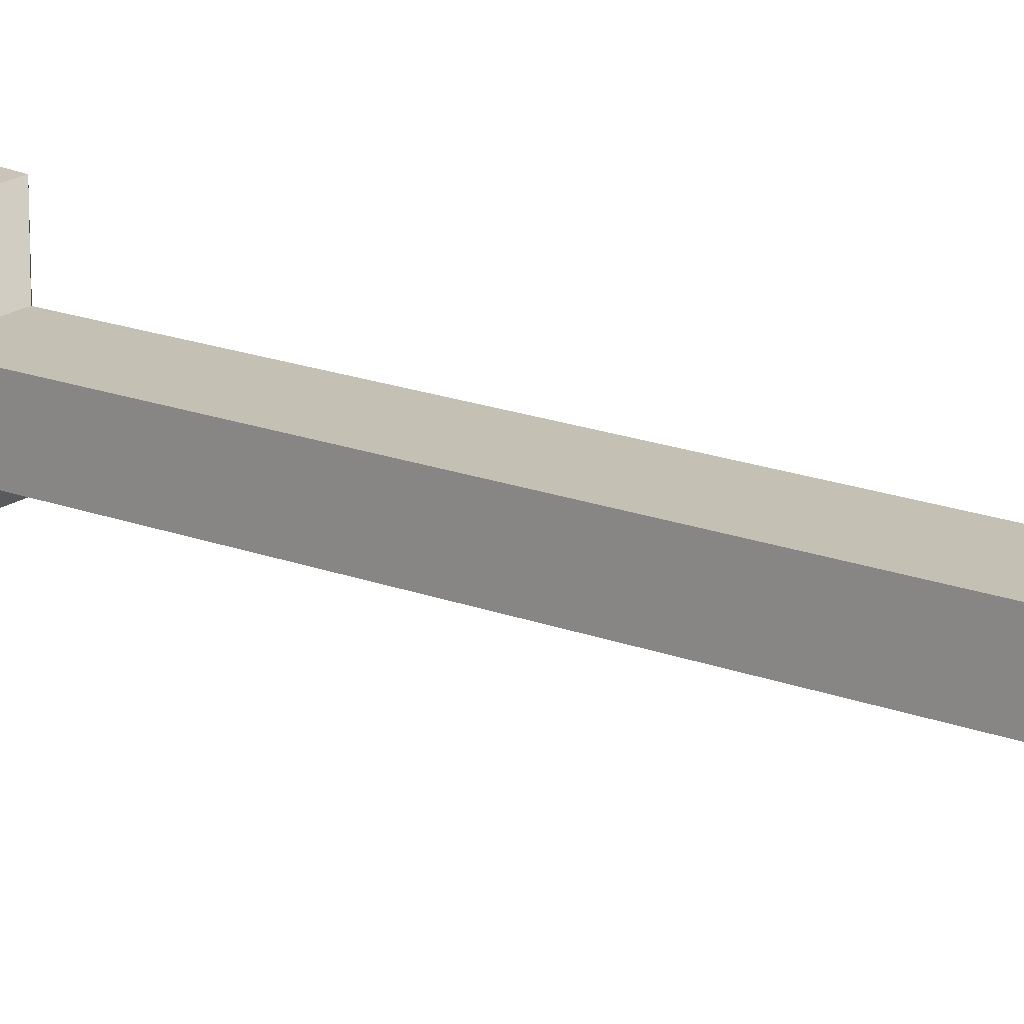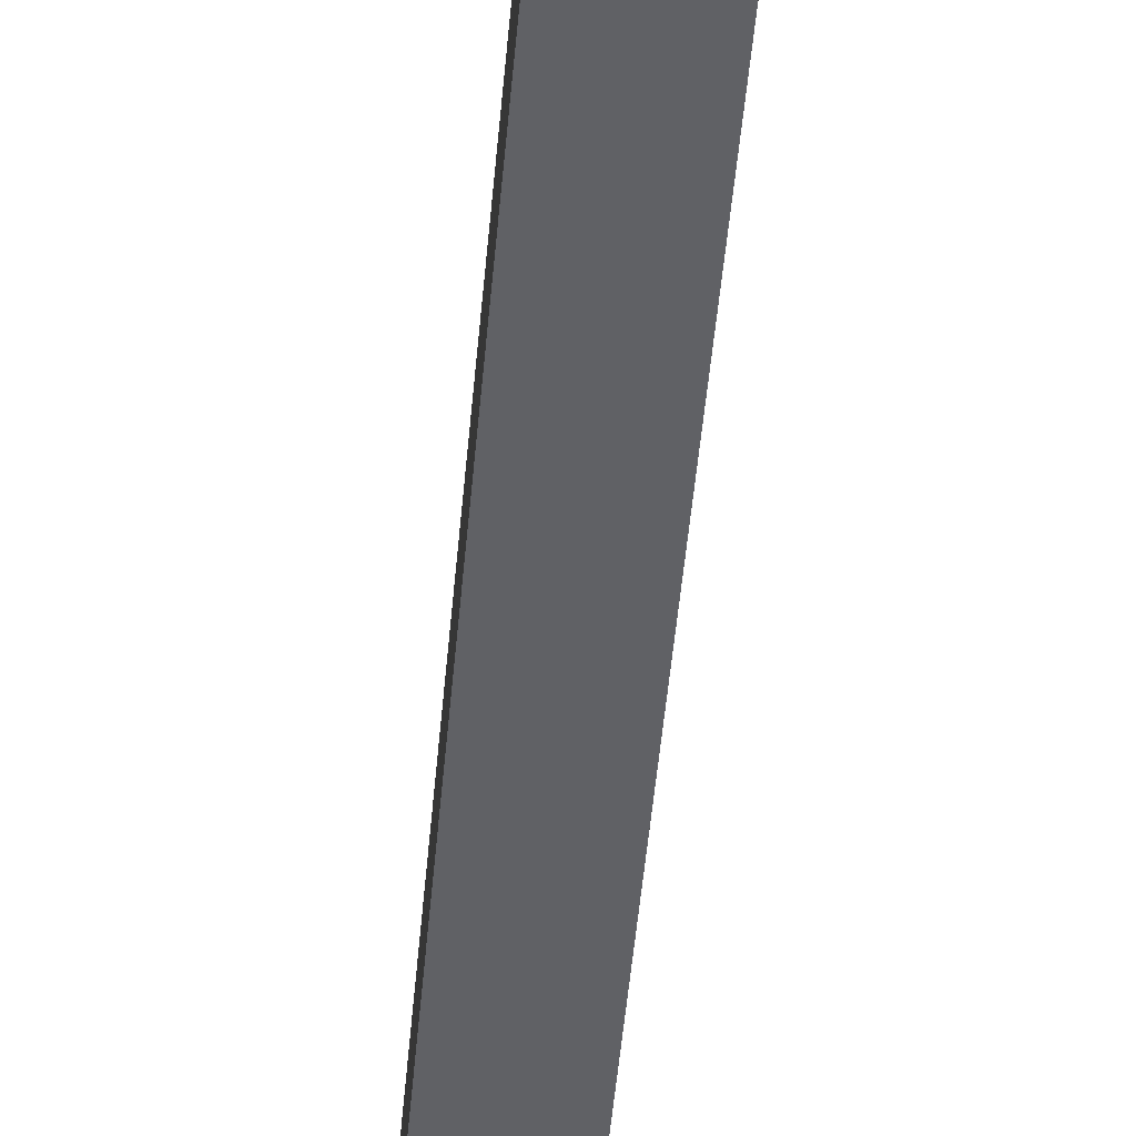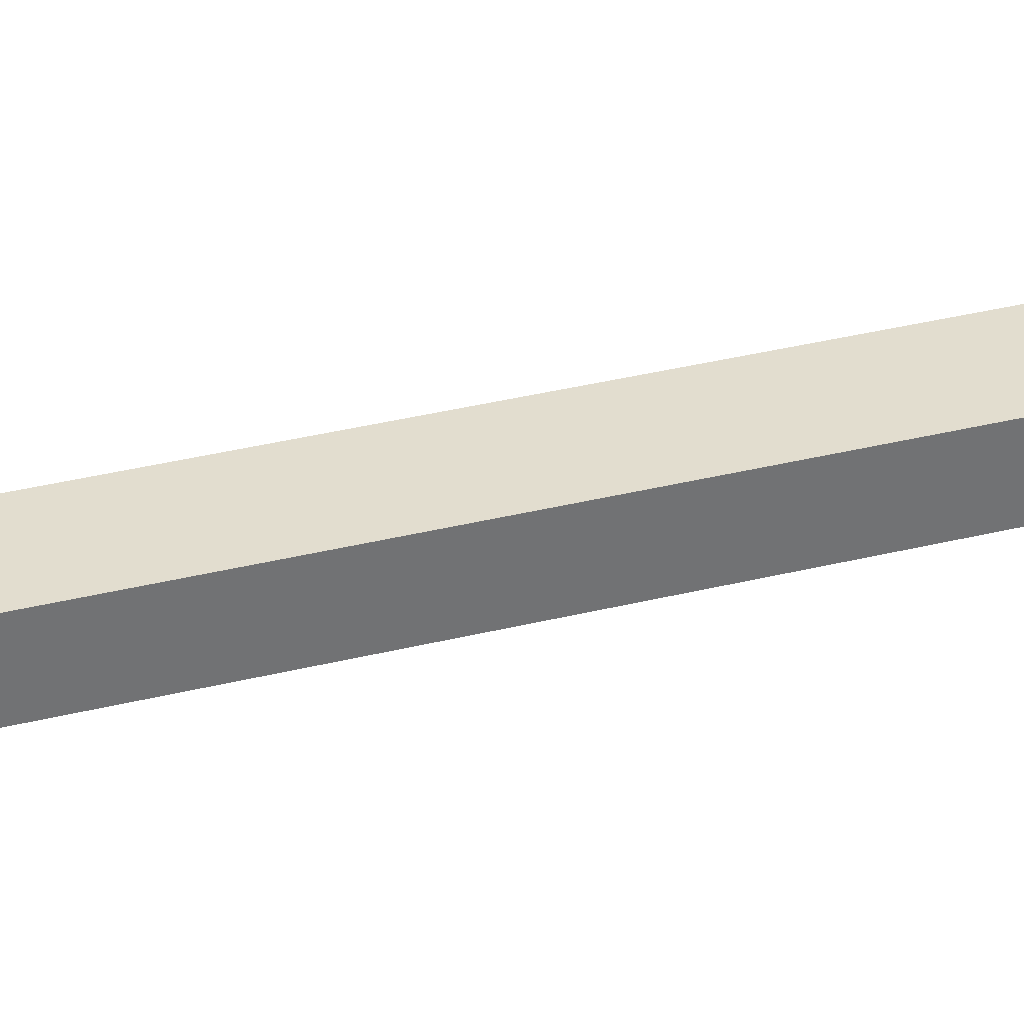
<metadata>
{"format":"obj","ext":"obj","renderer":"f3d","projection":"perspective","resolution":1024,"background":"white","views":[{"elev":18.3,"azim":-53.5,"up":"+Z"},{"elev":-48.6,"azim":175.1,"up":"+Z"},{"elev":35.0,"azim":71.6,"up":"+Z"}]}
</metadata>
<code>
o Cube
v 1 0.06607 -1
v 1 0.06607 1
v -1 0.06607 1
v -1 0.06607 -1
v 0.2725 0.4435 -0.1902
v 0.2725 0.4435 0.1902
v -0.2725 0.4435 0.1902
v -0.2725 0.4435 -0.1902
v 0.2725 5.777 -0.1902
v 0.2725 5.777 0.1902
v -0.2725 5.777 0.1902
v -0.2725 5.777 -0.1902
v 0.5176 5.992 -0.5176
v 0.5176 5.992 0.5176
v -0.5176 5.992 0.5176
v -0.5176 5.992 -0.5176
v 0.5685 7.255 -0.5685
v 0.5685 7.255 0.5685
v -0.5685 7.255 0.5685
v -0.5685 7.255 -0.5685
v 0.3067 7.355 -0.3067
v 0.3067 7.355 0.3067
v -0.3067 7.355 0.3067
v -0.3067 7.355 -0.3067
v 0.3067 7.447 -0.3067
v 0.3067 7.447 0.3067
v -0.3067 7.447 0.3067
v -0.3067 7.447 -0.3067
v 0.5176 5.992 0
v 0 5.992 -0.5176
v -0 5.992 0.5176
v -0.5176 5.992 0
v 0.5685 7.255 0
v 0 7.255 -0.5685
v -0 7.255 0.5685
v -0.5685 7.255 -0
v 0.5431 6.624 -0.5431
v 0.5431 6.624 0.5431
v -0.5431 6.624 0.5431
v -0.5431 6.624 -0.5431
v -0.4749 6.109 -0
v -0 6.089 0.4602
v 1 0.06607 -1
v -0 6.116 -0.4693
v 0.5176 5.992 0.2588
v -0.2588 5.992 -0.5176
v -0.2588 5.992 0.5176
v -0.5176 5.992 -0.2588
v 0.5685 7.255 0.2843
v -0.2843 7.255 -0.5685
v -0.2843 7.255 0.5685
v -0.5685 7.255 -0.2843
v 0.5558 6.939 -0.5558
v 0.5303 6.308 0.5303
v -0.5558 6.939 0.5558
v -0.5303 6.308 -0.5303
v 0.5176 5.992 -0.2588
v 0.2588 5.992 -0.5176
v 0.2588 5.992 0.5176
v -0.5176 5.992 0.2588
v 0.5685 7.255 -0.2843
v 0.2843 7.255 -0.5685
v 0.2843 7.255 0.5685
v -0.5685 7.255 0.2843
v 0.5303 6.308 -0.5303
v 0.5558 6.939 0.5558
v -0.5303 6.308 0.5303
v -0.5558 6.939 -0.5558
v -0 7.161 0.5647
v -0 6.087 0.5214
v -0.4619 6.624 0.5431
v 0.4619 6.624 0.5431
v 0 7.133 -0.5636
v -0 6.114 -0.5225
v 0.4381 6.624 -0.5431
v -0.4381 6.624 -0.5431
v -0.5639 7.14 -0
v -0.5223 6.107 -0
v -0.5431 6.624 -0.4443
v -0.5431 6.624 0.4443
v 0.5631 7.12 0
v 0.5231 6.127 0
v 0.5431 6.624 0.4268
v 0.5431 6.624 -0.4268
v 0.5231 6.127 -0.4168
v 0.5231 6.127 0.4168
v 0.5631 7.12 0.4368
v -0.5223 6.107 0.4339
v -0.5223 6.107 -0.4339
v -0.5639 7.14 -0.4547
v -0.4279 6.114 -0.5225
v 0.4279 6.114 -0.5225
v 0.4484 7.133 -0.5636
v 0.451 6.087 0.5214
v -0.451 6.087 0.5214
v -0.4727 7.161 0.5647
v 0.4727 7.161 0.5647
v -0.4484 7.133 -0.5636
v -0.5639 7.14 0.4547
v 0.5631 7.12 -0.4368
v 0.452 6.13 0
v 0.472 6.626 0
v 0.472 6.626 -0.4268
v 0.4919 7.123 0
v 0.4719 6.626 0.4268
v 0.452 6.13 -0.4168
v 0.452 6.13 0.4168
v 0.4919 7.123 0.4368
v 0.4919 7.123 -0.4368
v 0 6.626 -0.4898
v -0.4381 6.626 -0.4898
v 0 7.135 -0.5103
v 0.4381 6.626 -0.4898
v -0.4279 6.116 -0.4693
v 0.4279 6.116 -0.4693
v 0.4484 7.135 -0.5103
v -0.4484 7.135 -0.5103
v -0 6.626 0.4818
v 0.4619 6.626 0.4818
v -0 7.163 0.5034
v -0.4619 6.626 0.4818
v 0.451 6.089 0.4602
v -0.451 6.089 0.4602
v -0.4727 7.163 0.5034
v 0.4727 7.163 0.5034
v -0.4957 6.625 -0
v -0.4957 6.625 0.4443
v -0.5165 7.142 -0
v -0.4957 6.625 -0.4443
v -0.4749 6.109 0.4339
v -0.4749 6.109 -0.4339
v -0.5165 7.142 -0.4547
v -0.5165 7.142 0.4547
v 1 0.06607 -1
v 1 0.06607 1
v 1 0.06607 1
v -1 0.06607 -1
v -1 0.06607 -1
v 0.2725 0.4435 -0.1902
v 0.2725 0.4435 -0.1902
v 0.2725 0.4435 -0.1902
v -1 0.06607 1
v -1 0.06607 1
v 0.2725 0.4435 0.1902
v 0.2725 0.4435 0.1902
v 0.2725 0.4435 0.1902
v -0.2725 0.4435 0.1902
v -0.2725 0.4435 0.1902
v -0.2725 0.4435 0.1902
v -0.2725 0.4435 -0.1902
v -0.2725 0.4435 -0.1902
v -0.2725 0.4435 -0.1902
v 0.2725 5.777 -0.1902
v 0.2725 5.777 -0.1902
v 0.2725 5.777 -0.1902
v 0.2725 5.777 0.1902
v 0.2725 5.777 0.1902
v 0.2725 5.777 0.1902
v -0.2725 5.777 -0.1902
v -0.2725 5.777 -0.1902
v -0.2725 5.777 -0.1902
v -0.2725 5.777 0.1902
v -0.2725 5.777 0.1902
v -0.2725 5.777 0.1902
v 0.5176 5.992 0.2588
v 0.5176 5.992 0.2588
v 0.5176 5.992 0.5176
v 0.5176 5.992 0.5176
v 0.5176 5.992 0.5176
v -0.2588 5.992 -0.5176
v -0.2588 5.992 -0.5176
v -0.5176 5.992 -0.5176
v -0.5176 5.992 -0.5176
v -0.5176 5.992 -0.5176
v -0.2588 5.992 0.5176
v -0.2588 5.992 0.5176
v -0.5176 5.992 0.5176
v -0.5176 5.992 0.5176
v -0.5176 5.992 0.5176
v -0.5176 5.992 -0.2588
v -0.5176 5.992 -0.2588
v 0.5176 5.992 -0.5176
v 0.5176 5.992 -0.5176
v 0.5176 5.992 -0.5176
v 0.5685 7.255 0.2843
v 0.5685 7.255 0.2843
v 0.5685 7.255 0.5685
v 0.5685 7.255 0.5685
v 0.5685 7.255 0.5685
v -0.2843 7.255 -0.5685
v -0.2843 7.255 -0.5685
v -0.5685 7.255 -0.5685
v -0.5685 7.255 -0.5685
v -0.5685 7.255 -0.5685
v -0.2843 7.255 0.5685
v -0.2843 7.255 0.5685
v -0.5685 7.255 0.5685
v -0.5685 7.255 0.5685
v -0.5685 7.255 0.5685
v -0.5685 7.255 -0.2843
v -0.5685 7.255 -0.2843
v 0.5558 6.939 -0.5558
v 0.5558 6.939 -0.5558
v 0.5558 6.939 -0.5558
v 0.5685 7.255 -0.5685
v 0.5685 7.255 -0.5685
v 0.5685 7.255 -0.5685
v 0.5303 6.308 0.5303
v 0.5303 6.308 0.5303
v 0.5303 6.308 0.5303
v -0.5558 6.939 0.5558
v -0.5558 6.939 0.5558
v -0.5558 6.939 0.5558
v -0.5303 6.308 -0.5303
v -0.5303 6.308 -0.5303
v -0.5303 6.308 -0.5303
v 0.3067 7.355 -0.3067
v 0.3067 7.355 -0.3067
v 0.3067 7.355 -0.3067
v 0.3067 7.355 0.3067
v 0.3067 7.355 0.3067
v 0.3067 7.355 0.3067
v -0.3067 7.355 -0.3067
v -0.3067 7.355 -0.3067
v -0.3067 7.355 -0.3067
v -0.3067 7.355 0.3067
v -0.3067 7.355 0.3067
v -0.3067 7.355 0.3067
v 0.3067 7.447 -0.3067
v 0.3067 7.447 -0.3067
v 0.3067 7.447 0.3067
v 0.3067 7.447 0.3067
v -0.3067 7.447 -0.3067
v -0.3067 7.447 -0.3067
v -0.3067 7.447 0.3067
v -0.3067 7.447 0.3067
v 0.5176 5.992 -0.2588
v 0.5176 5.992 -0.2588
v 0.5176 5.992 0
v 0.5176 5.992 0
v 0.2588 5.992 -0.5176
v 0.2588 5.992 -0.5176
v 0 5.992 -0.5176
v 0 5.992 -0.5176
v 0.2588 5.992 0.5176
v 0.2588 5.992 0.5176
v -0 5.992 0.5176
v -0 5.992 0.5176
v -0.5176 5.992 0.2588
v -0.5176 5.992 0.2588
v -0.5176 5.992 0
v -0.5176 5.992 0
v 0.5685 7.255 -0.2843
v 0.5685 7.255 -0.2843
v 0.5685 7.255 0
v 0.5685 7.255 0
v 0.2843 7.255 -0.5685
v 0.2843 7.255 -0.5685
v 0 7.255 -0.5685
v 0 7.255 -0.5685
v 0.2843 7.255 0.5685
v 0.2843 7.255 0.5685
v -0 7.255 0.5685
v -0 7.255 0.5685
v -0.5685 7.255 0.2843
v -0.5685 7.255 0.2843
v -0.5685 7.255 -0
v -0.5685 7.255 -0
v 0.5303 6.308 -0.5303
v 0.5303 6.308 -0.5303
v 0.5303 6.308 -0.5303
v 0.5431 6.624 -0.5431
v 0.5431 6.624 -0.5431
v 0.5431 6.624 -0.5431
v 0.5558 6.939 0.5558
v 0.5558 6.939 0.5558
v 0.5558 6.939 0.5558
v 0.5431 6.624 0.5431
v 0.5431 6.624 0.5431
v 0.5431 6.624 0.5431
v -0.5303 6.308 0.5303
v -0.5303 6.308 0.5303
v -0.5303 6.308 0.5303
v -0.5431 6.624 0.5431
v -0.5431 6.624 0.5431
v -0.5431 6.624 0.5431
v -0.5558 6.939 -0.5558
v -0.5558 6.939 -0.5558
v -0.5558 6.939 -0.5558
v -0.5431 6.624 -0.5431
v -0.5431 6.624 -0.5431
v -0.5431 6.624 -0.5431
v -0 7.161 0.5647
v -0 7.161 0.5647
v -0 7.161 0.5647
v 0.4727 7.163 0.5034
v 0.4727 7.163 0.5034
v 0.4727 7.161 0.5647
v 0.4727 7.161 0.5647
v 0.4727 7.161 0.5647
v 0.4727 7.161 0.5647
v -0.4619 6.624 0.5431
v -0.4619 6.624 0.5431
v -0.4619 6.624 0.5431
v -0 7.163 0.5034
v -0 7.163 0.5034
v -0 7.163 0.5034
v 0 7.133 -0.5636
v 0 7.133 -0.5636
v 0 7.133 -0.5636
v 0.4381 6.626 -0.4898
v 0.4381 6.626 -0.4898
v 0.4381 6.626 -0.4898
v 0.4381 6.624 -0.5431
v 0.4381 6.624 -0.5431
v 0.4381 6.624 -0.5431
v 0.4279 6.114 -0.5225
v 0.4279 6.114 -0.5225
v 0.4279 6.114 -0.5225
v 0.4279 6.114 -0.5225
v 0.4279 6.116 -0.4693
v 0.4279 6.116 -0.4693
v -0.5639 7.14 -0
v -0.5639 7.14 -0
v -0.5639 7.14 -0
v -0.4749 6.109 -0.4339
v -0.4749 6.109 -0.4339
v -0.5223 6.107 -0.4339
v -0.5223 6.107 -0.4339
v -0.5223 6.107 -0.4339
v -0.5223 6.107 -0.4339
v -0.5431 6.624 -0.4443
v -0.5431 6.624 -0.4443
v -0.5431 6.624 -0.4443
v -0.5223 6.107 -0
v -0.5223 6.107 -0
v -0.5223 6.107 -0
v -0.4749 6.109 -0
v -0.4749 6.109 -0
v -0.4749 6.109 -0
v 0.5631 7.12 0
v 0.5631 7.12 0
v 0.5631 7.12 0
v 0.4719 6.626 0.4268
v 0.4719 6.626 0.4268
v 0.4719 6.626 0.4268
v 0.5431 6.624 0.4268
v 0.5431 6.624 0.4268
v 0.5431 6.624 0.4268
v 0.5231 6.127 0.4168
v 0.5231 6.127 0.4168
v 0.5231 6.127 0.4168
v 0.5231 6.127 0.4168
v 0.452 6.13 0.4168
v 0.452 6.13 0.4168
v -0.451 6.089 0.4602
v -0.451 6.089 0.4602
v -0.451 6.087 0.5214
v -0.451 6.087 0.5214
v -0.451 6.087 0.5214
v -0.451 6.087 0.5214
v -0 6.087 0.5214
v -0 6.087 0.5214
v -0 6.087 0.5214
v -0 6.089 0.4602
v -0 6.089 0.4602
v -0 6.089 0.4602
v 0.4619 6.624 0.5431
v 0.4619 6.624 0.5431
v 0.4619 6.624 0.5431
v -0.4484 7.135 -0.5103
v -0.4484 7.135 -0.5103
v -0.4484 7.133 -0.5636
v -0.4484 7.133 -0.5636
v -0.4484 7.133 -0.5636
v -0.4484 7.133 -0.5636
v -0 6.114 -0.5225
v -0 6.114 -0.5225
v -0 6.114 -0.5225
v 0 7.135 -0.5103
v 0 7.135 -0.5103
v 0 7.135 -0.5103
v -0.4381 6.624 -0.5431
v -0.4381 6.624 -0.5431
v -0.4381 6.624 -0.5431
v -0.5165 7.142 -0.4547
v -0.5165 7.142 -0.4547
v -0.5639 7.14 -0.4547
v -0.5639 7.14 -0.4547
v -0.5639 7.14 -0.4547
v -0.5639 7.14 -0.4547
v -0.4957 6.625 -0.4443
v -0.4957 6.625 -0.4443
v -0.4957 6.625 -0.4443
v -0.5431 6.624 0.4443
v -0.5431 6.624 0.4443
v -0.5431 6.624 0.4443
v 0.472 6.626 -0.4268
v 0.472 6.626 -0.4268
v 0.472 6.626 -0.4268
v 0.5431 6.624 -0.4268
v 0.5431 6.624 -0.4268
v 0.5431 6.624 -0.4268
v 0.5231 6.127 0
v 0.5231 6.127 0
v 0.5231 6.127 0
v 0.5631 7.12 -0.4368
v 0.5631 7.12 -0.4368
v 0.5631 7.12 -0.4368
v 0.5631 7.12 -0.4368
v 0.4919 7.123 -0.4368
v 0.4919 7.123 -0.4368
v 0.5231 6.127 -0.4168
v 0.5231 6.127 -0.4168
v 0.5231 6.127 -0.4168
v 0.5231 6.127 -0.4168
v 0.5631 7.12 0.4368
v 0.5631 7.12 0.4368
v 0.5631 7.12 0.4368
v 0.5631 7.12 0.4368
v -0.5223 6.107 0.4339
v -0.5223 6.107 0.4339
v -0.5223 6.107 0.4339
v -0.5223 6.107 0.4339
v -0.4279 6.114 -0.5225
v -0.4279 6.114 -0.5225
v -0.4279 6.114 -0.5225
v -0.4279 6.114 -0.5225
v 0.4484 7.133 -0.5636
v 0.4484 7.133 -0.5636
v 0.4484 7.133 -0.5636
v 0.4484 7.133 -0.5636
v 0.451 6.087 0.5214
v 0.451 6.087 0.5214
v 0.451 6.087 0.5214
v 0.451 6.087 0.5214
v -0.4727 7.161 0.5647
v -0.4727 7.161 0.5647
v -0.4727 7.161 0.5647
v -0.4727 7.161 0.5647
v -0.5639 7.14 0.4547
v -0.5639 7.14 0.4547
v -0.5639 7.14 0.4547
v -0.5639 7.14 0.4547
v 0.452 6.13 0
v 0.452 6.13 0
v 0.452 6.13 0
v 0.472 6.626 0
v 0.472 6.626 0
v 0.472 6.626 0
v 0.4919 7.123 0
v 0.4919 7.123 0
v 0.4919 7.123 0
v 0.452 6.13 -0.4168
v 0.452 6.13 -0.4168
v 0.4919 7.123 0.4368
v 0.4919 7.123 0.4368
v -0 6.116 -0.4693
v -0 6.116 -0.4693
v -0 6.116 -0.4693
v 0 6.626 -0.4898
v 0 6.626 -0.4898
v 0 6.626 -0.4898
v -0.4381 6.626 -0.4898
v -0.4381 6.626 -0.4898
v -0.4381 6.626 -0.4898
v -0.4279 6.116 -0.4693
v -0.4279 6.116 -0.4693
v 0.4484 7.135 -0.5103
v 0.4484 7.135 -0.5103
v -0 6.626 0.4818
v -0 6.626 0.4818
v -0 6.626 0.4818
v 0.4619 6.626 0.4818
v 0.4619 6.626 0.4818
v 0.4619 6.626 0.4818
v -0.4619 6.626 0.4818
v -0.4619 6.626 0.4818
v -0.4619 6.626 0.4818
v 0.451 6.089 0.4602
v 0.451 6.089 0.4602
v -0.4727 7.163 0.5034
v -0.4727 7.163 0.5034
v -0.4957 6.625 -0
v -0.4957 6.625 -0
v -0.4957 6.625 -0
v -0.4957 6.625 0.4443
v -0.4957 6.625 0.4443
v -0.4957 6.625 0.4443
v -0.5165 7.142 -0
v -0.5165 7.142 -0
v -0.5165 7.142 -0
v -0.4749 6.109 0.4339
v -0.4749 6.109 0.4339
v -0.5165 7.142 0.4547
v -0.5165 7.142 0.4547
f 135 137 43
f 151 154 140
f 136 139 134
f 143 145 2
f 138 148 3
f 152 1 141
f 157 247 162
f 146 164 149
f 5 156 6
f 7 160 8
f 409 205 254
f 155 29 10
f 11 251 161
f 12 243 9
f 267 227 224
f 443 198 64
f 375 192 190
f 300 189 262
f 221 235 226
f 34 223 218
f 35 63 222
f 33 217 220
f 229 236 231
f 219 26 22
f 23 234 225
f 24 25 21
f 294 196 439
f 97 476 370
f 210 368 433
f 309 257 431
f 73 470 381
f 216 383 425
f 324 52 390
f 89 393 79
f 281 395 421
f 342 186 419
f 420 452 343
f 269 401 413
f 415 446 406
f 237 404 239
f 183 416 238
f 209 347 279
f 167 351 208
f 166 405 352
f 417 187 276
f 348 275 278
f 349 354 345
f 397 495 489
f 250 335 252
f 179 424 60
f 215 332 291
f 174 329 214
f 48 336 330
f 388 194 288
f 333 287 290
f 337 327 331
f 427 459 379
f 171 377 244
f 16 428 46
f 271 314 273
f 13 318 65
f 58 378 319
f 429 207 204
f 315 53 37
f 320 312 316
f 304 356 478
f 246 362 248
f 14 436 59
f 283 302 285
f 15 359 67
f 47 363 360
f 437 197 213
f 303 55 39
f 295 297 301
f 293 261 263
f 364 357 361
f 369 66 299
f 308 191 260
f 310 372 376
f 384 68 374
f 323 266 268
f 334 386 391
f 396 212 442
f 341 253 255
f 410 400 403
f 402 203 408
f 107 448 445
f 449 106 101
f 105 451 450
f 104 103 102
f 84 454 85
f 83 456 87
f 81 412 100
f 82 355 86
f 115 461 458
f 462 114 44
f 113 380 463
f 112 111 110
f 91 465 467
f 75 469 93
f 76 371 466
f 74 322 92
f 123 471 365
f 472 122 42
f 121 305 473
f 120 119 118
f 435 366 70
f 440 306 69
f 72 480 94
f 96 479 482
f 131 484 338
f 485 130 41
f 129 490 486
f 128 127 126
f 325 496 99
f 423 339 78
f 90 491 77
f 88 488 493
f 135 142 137
f 151 159 154
f 136 144 139
f 143 147 145
f 138 150 148
f 152 4 1
f 177 162 175
f 157 168 245
f 247 175 162
f 157 245 247
f 146 158 164
f 5 153 156
f 7 163 160
f 409 202 205
f 169 10 45
f 155 182 57
f 57 29 155
f 45 10 29
f 173 161 180
f 11 178 249
f 251 180 161
f 11 249 251
f 184 9 241
f 12 172 170
f 170 243 12
f 241 9 243
f 224 193 200
f 267 265 227
f 224 200 267
f 199 227 265
f 443 211 198
f 375 289 192
f 300 277 189
f 221 232 235
f 218 206 62
f 34 50 223
f 218 62 34
f 20 223 50
f 228 19 51
f 51 35 228
f 63 188 222
f 222 228 35
f 220 18 49
f 33 61 217
f 220 49 33
f 17 217 61
f 229 233 236
f 219 230 26
f 23 27 234
f 24 28 25
f 294 264 196
f 97 296 476
f 210 280 368
f 309 259 257
f 73 432 470
f 216 292 383
f 324 36 52
f 89 326 393
f 281 284 395
f 342 256 186
f 420 457 452
f 269 272 401
f 415 455 446
f 237 414 404
f 183 270 416
f 209 350 347
f 167 165 351
f 166 240 405
f 417 185 187
f 348 418 275
f 349 353 354
f 397 444 495
f 250 422 335
f 179 282 424
f 215 328 332
f 174 181 329
f 48 32 336
f 388 201 194
f 333 389 287
f 337 340 327
f 427 468 459
f 171 426 377
f 16 56 428
f 271 317 314
f 13 242 318
f 58 30 378
f 429 258 207
f 315 430 53
f 320 321 312
f 304 95 356
f 246 434 362
f 14 54 436
f 283 358 302
f 15 176 359
f 47 31 363
f 437 195 197
f 303 438 55
f 295 307 297
f 293 298 261
f 364 367 357
f 369 38 66
f 308 373 191
f 310 382 372
f 384 40 68
f 323 441 266
f 334 394 386
f 396 286 212
f 341 407 253
f 410 411 400
f 402 274 203
f 107 344 448
f 449 398 106
f 105 108 451
f 104 109 103
f 84 399 454
f 83 346 456
f 81 453 412
f 82 447 355
f 115 311 461
f 462 464 114
f 113 116 380
f 112 117 111
f 91 385 465
f 75 313 469
f 76 98 371
f 74 460 322
f 123 477 471
f 472 474 122
f 121 124 305
f 120 125 119
f 435 481 366
f 440 483 306
f 72 475 480
f 96 71 479
f 131 392 484
f 485 487 130
f 129 132 490
f 128 133 127
f 325 492 496
f 423 494 339
f 90 387 491
f 88 80 488

</code>
